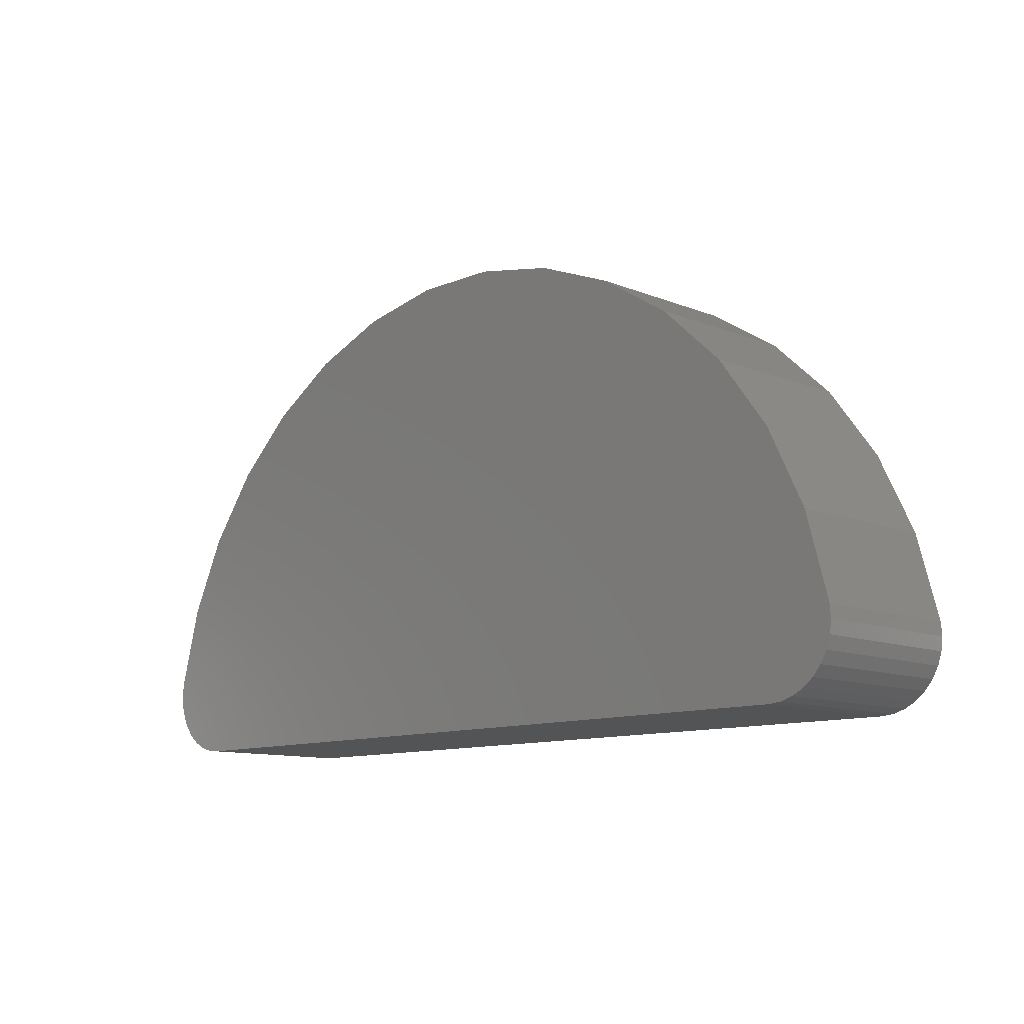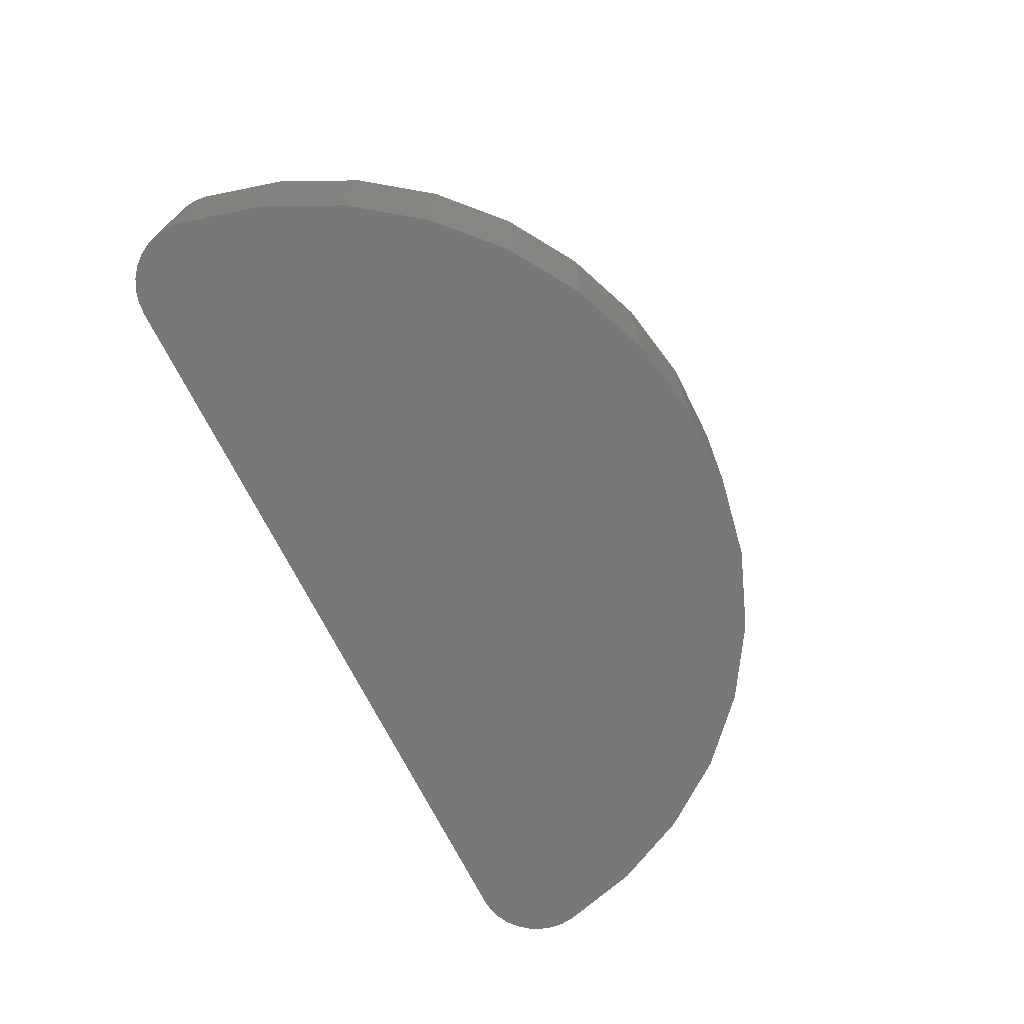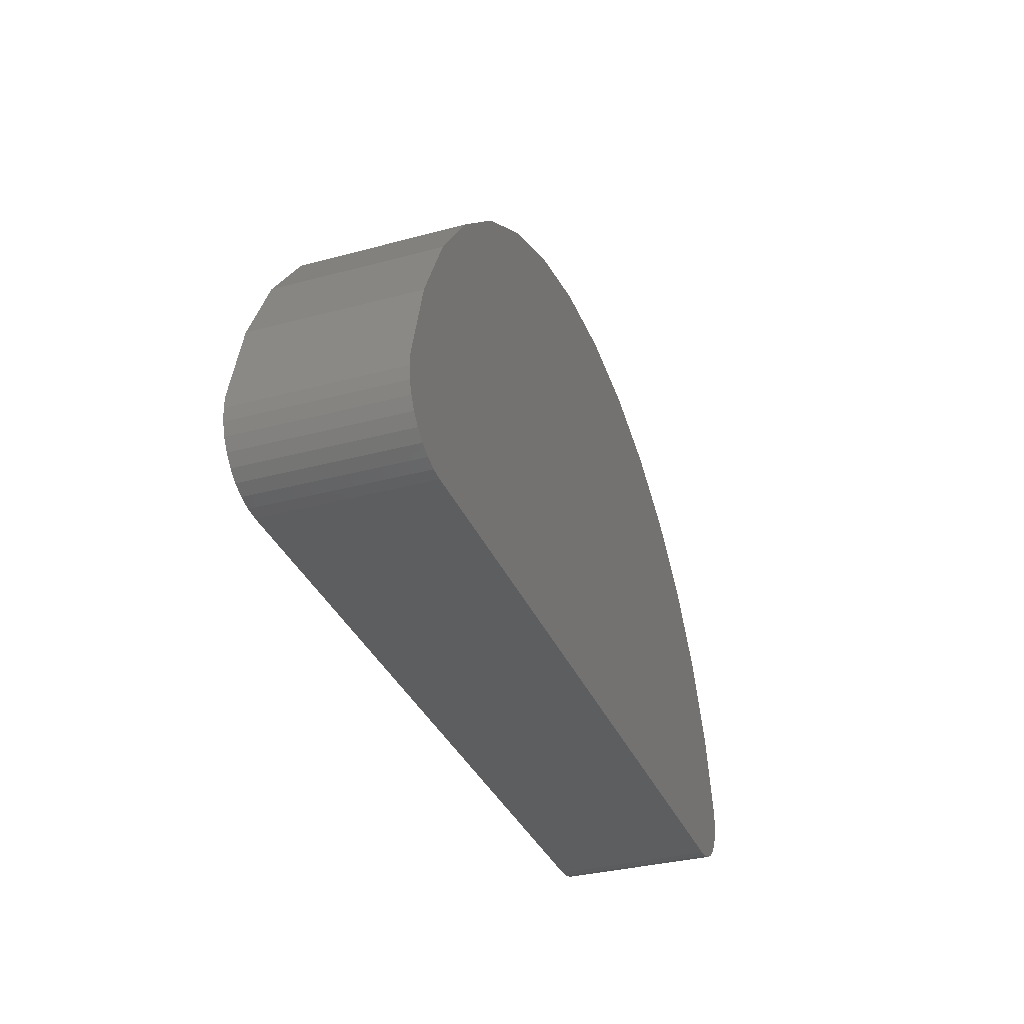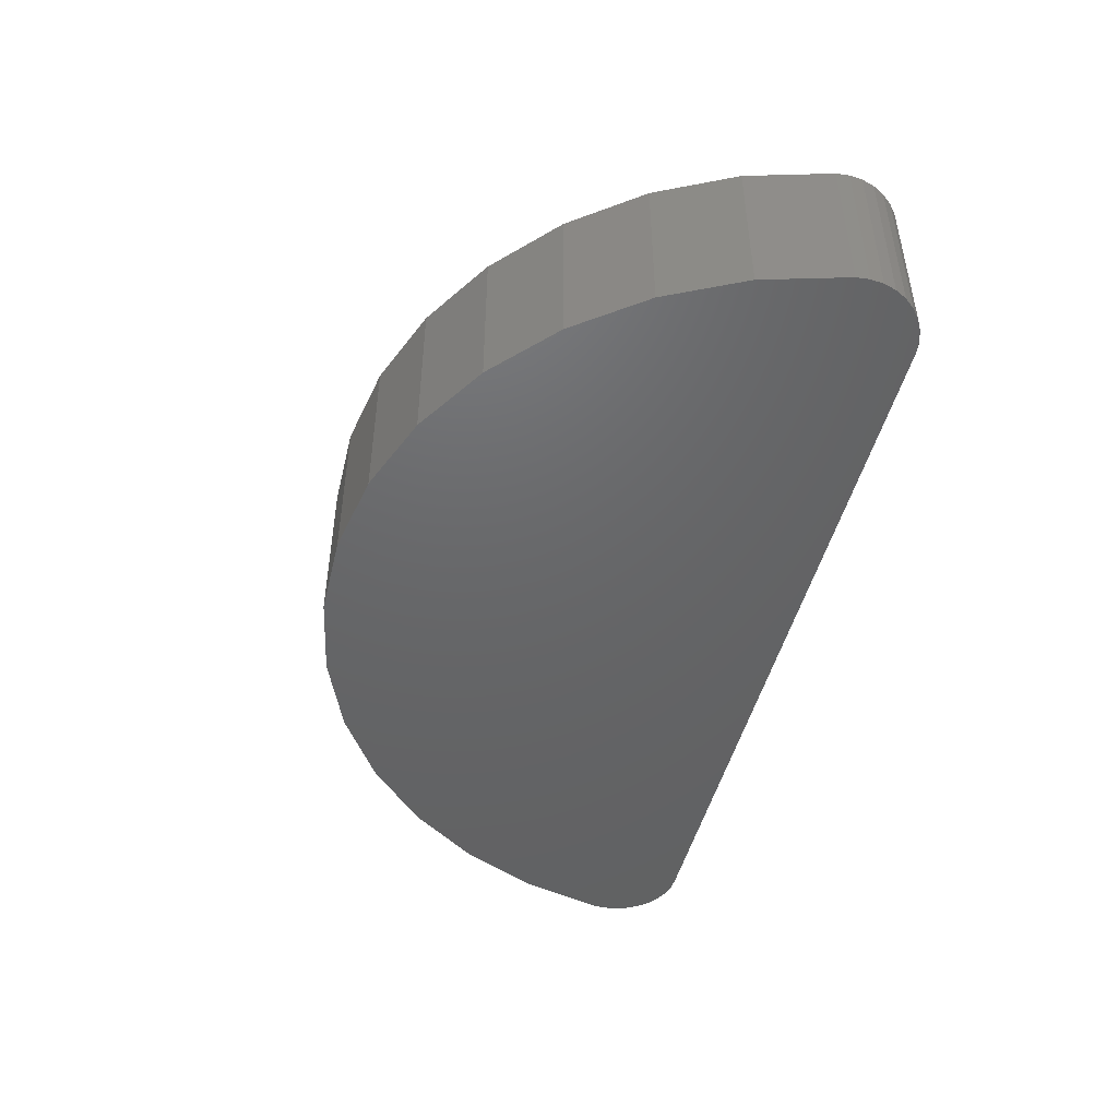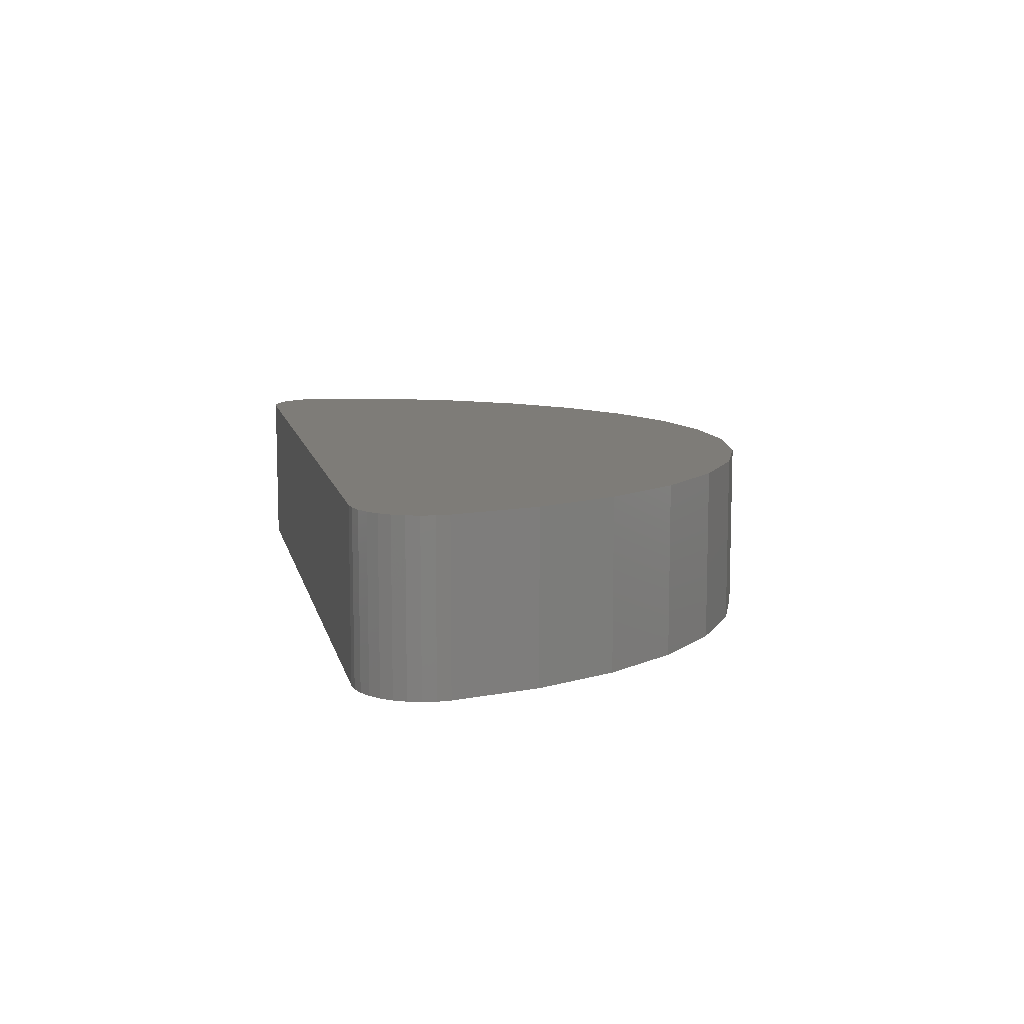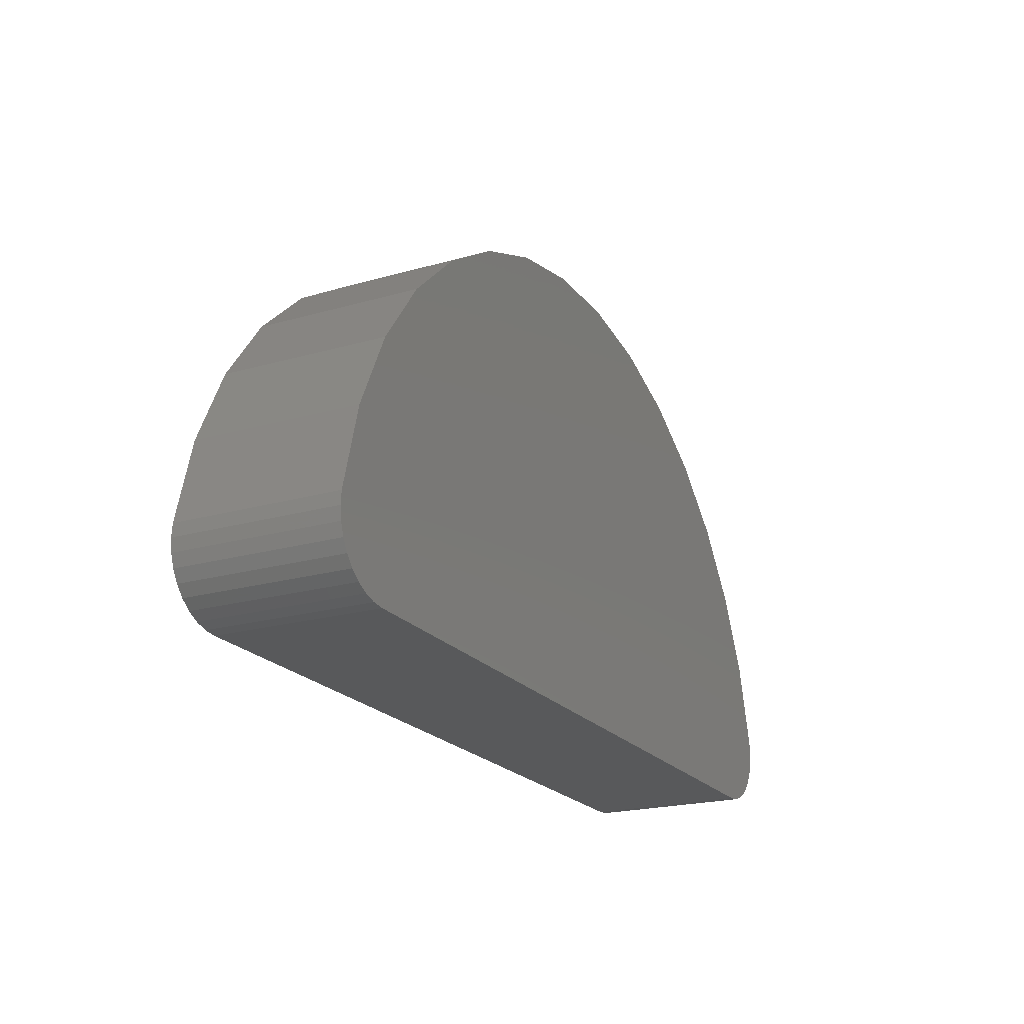
<metadata>
{"format":"stl","ext":"stl","renderer":"f3d","projection":"perspective","resolution":1024,"background":"white","views":[{"elev":-11.1,"azim":45.4,"up":"+Y"},{"elev":-70.7,"azim":116.6,"up":"+Z"},{"elev":-33.6,"azim":-69.8,"up":"+Y"},{"elev":-46.7,"azim":-103.5,"up":"+Z"},{"elev":10.0,"azim":77.9,"up":"+Z"},{"elev":-21.0,"azim":117.1,"up":"+Y"}]}
</metadata>
<code>
# stl→obj: 68 verts, 132 faces
v -0.6312 0 0.2656
v 0.6523 0.002043 0.2656
v -0.6523 0.002043 0.2656
v 0.6312 0 0.2656
v 0.6912 0.01793 0.2656
v -0.6725 0.008097 0.2656
v 0.6725 0.008097 0.2656
v 0.06986 0.7467 0.2656
v -0.06986 0.7467 0.2656
v 0.2072 0.7208 0.2656
v -0.2072 0.7208 0.2656
v 0.3373 0.6699 0.2656
v -0.3373 0.6699 0.2656
v 0.4557 0.5957 0.2656
v -0.4557 0.5957 0.2656
v 0.5582 0.5009 0.2656
v -0.5582 0.5009 0.2656
v 0.6415 0.3886 0.2656
v -0.6415 0.3886 0.2656
v 0.7024 0.2629 0.2656
v -0.7024 0.2629 0.2656
v 0.739 0.128 0.2656
v -0.739 0.128 0.2656
v 0.7406 0.107 0.2656
v -0.7406 0.107 0.2656
v 0.7381 0.08597 0.2656
v -0.7381 0.08597 0.2656
v 0.7316 0.06586 0.2656
v -0.7316 0.06586 0.2656
v 0.7213 0.04736 0.2656
v -0.7213 0.04736 0.2656
v 0.7077 0.03119 0.2656
v -0.7077 0.03119 0.2656
v -0.6912 0.01793 0.2656
v -0.6523 0.002043 0
v 0.6523 0.002043 0
v -0.6312 0 0
v 0.6312 0 0
v 0.6725 0.008097 0
v -0.6725 0.008097 0
v 0.6912 0.01793 0
v -0.6912 0.01793 0
v -0.7077 0.03119 0
v 0.7077 0.03119 0
v -0.7213 0.04736 0
v 0.7213 0.04736 0
v -0.7316 0.06586 0
v 0.7316 0.06586 0
v -0.7381 0.08597 0
v 0.7381 0.08597 0
v -0.7406 0.107 0
v 0.7406 0.107 0
v -0.739 0.128 0
v 0.739 0.128 0
v -0.7024 0.2629 0
v 0.7024 0.2629 0
v -0.6415 0.3886 0
v 0.6415 0.3886 0
v -0.5582 0.5009 0
v 0.5582 0.5009 0
v -0.4557 0.5957 0
v 0.4557 0.5957 0
v -0.3373 0.6699 0
v 0.3373 0.6699 0
v -0.2072 0.7208 0
v 0.2072 0.7208 0
v -0.06986 0.7467 0
v 0.06986 0.7467 0
f 1 2 3
f 1 4 2
f 5 6 7
f 7 6 3
f 7 3 2
f 8 9 10
f 10 9 11
f 10 11 12
f 12 11 13
f 12 13 14
f 14 13 15
f 14 15 16
f 16 15 17
f 16 17 18
f 18 17 19
f 18 19 20
f 20 19 21
f 20 21 22
f 22 21 23
f 22 23 24
f 24 23 25
f 24 25 26
f 26 25 27
f 26 27 28
f 28 27 29
f 28 29 30
f 30 29 31
f 30 31 32
f 32 31 33
f 32 33 5
f 5 33 34
f 5 34 6
f 35 36 37
f 36 38 37
f 39 40 41
f 35 40 39
f 36 35 39
f 40 42 41
f 41 42 43
f 41 43 44
f 44 43 45
f 44 45 46
f 46 45 47
f 46 47 48
f 48 47 49
f 48 49 50
f 50 49 51
f 50 51 52
f 52 51 53
f 52 53 54
f 54 53 55
f 54 55 56
f 56 55 57
f 56 57 58
f 58 57 59
f 58 59 60
f 60 59 61
f 60 61 62
f 62 61 63
f 62 63 64
f 64 63 65
f 64 65 66
f 66 65 67
f 66 67 68
f 1 37 4
f 4 37 38
f 53 23 55
f 55 23 21
f 55 21 57
f 57 21 19
f 57 19 59
f 59 19 17
f 59 17 61
f 61 17 15
f 61 15 63
f 63 15 13
f 63 13 65
f 65 13 11
f 65 11 67
f 67 11 9
f 67 9 68
f 68 9 8
f 68 8 66
f 66 8 10
f 66 10 64
f 64 10 12
f 64 12 62
f 62 12 14
f 62 14 60
f 60 14 16
f 60 16 58
f 58 16 18
f 58 18 56
f 56 18 20
f 56 20 54
f 54 20 22
f 23 53 25
f 25 53 51
f 25 51 27
f 27 51 49
f 27 49 29
f 29 49 47
f 29 47 31
f 31 47 45
f 31 45 33
f 33 45 43
f 33 43 34
f 34 43 42
f 34 42 6
f 6 42 40
f 6 40 3
f 3 40 35
f 3 35 1
f 1 35 37
f 4 38 2
f 2 38 36
f 2 36 7
f 7 36 39
f 7 39 5
f 5 39 41
f 5 41 32
f 32 41 44
f 32 44 30
f 30 44 46
f 30 46 28
f 28 46 48
f 28 48 26
f 26 48 50
f 26 50 24
f 24 50 52
f 24 52 22
f 22 52 54

</code>
